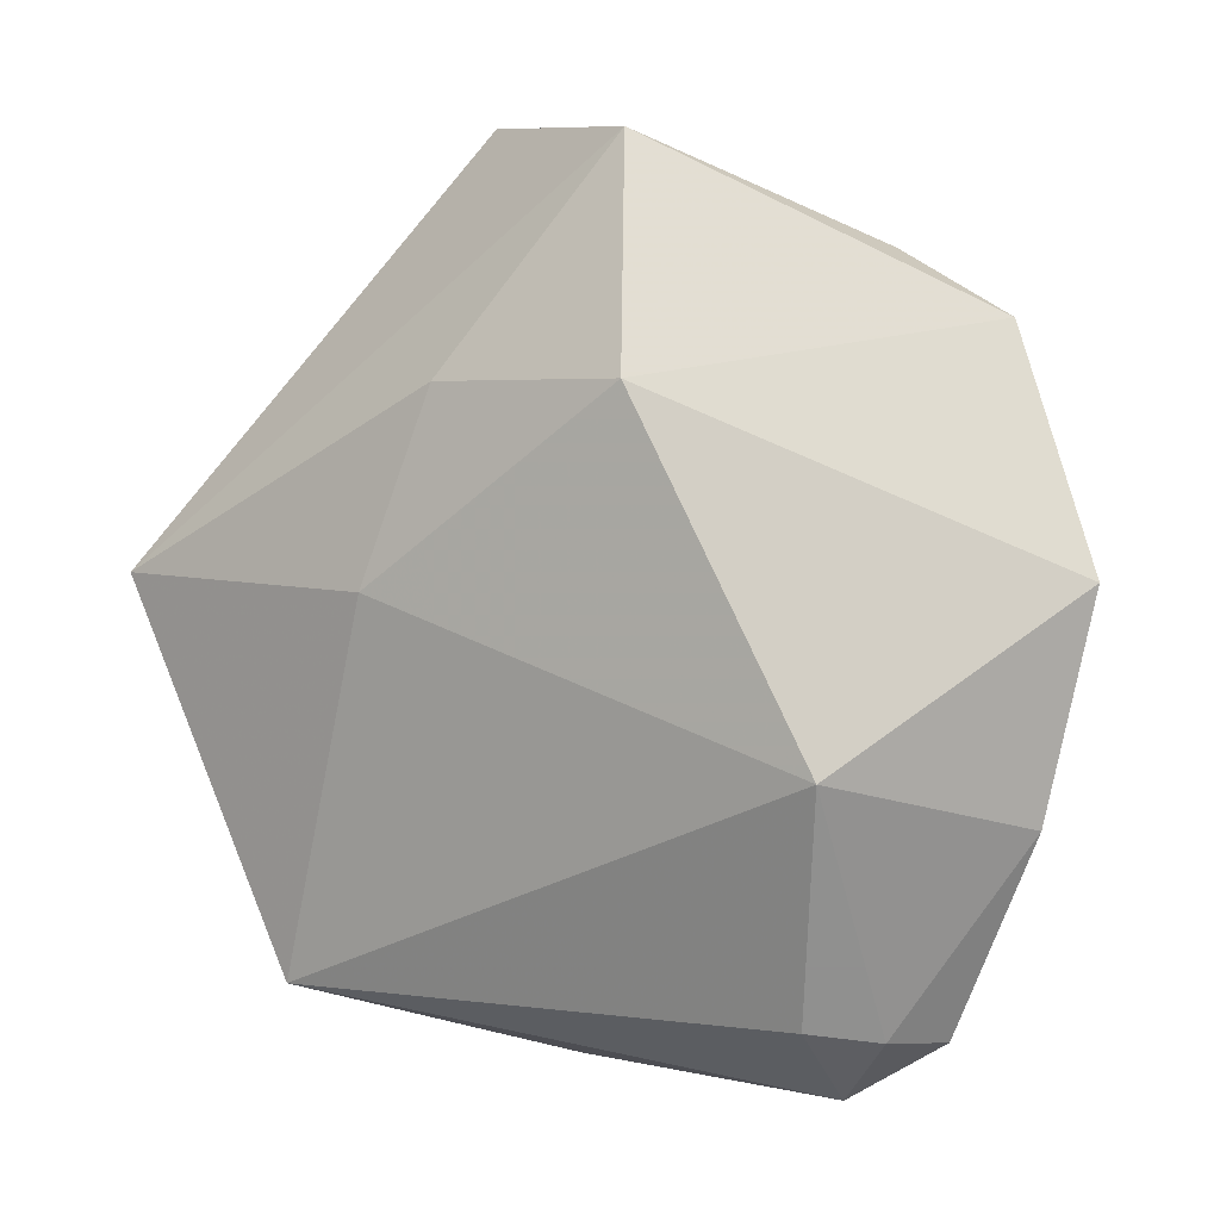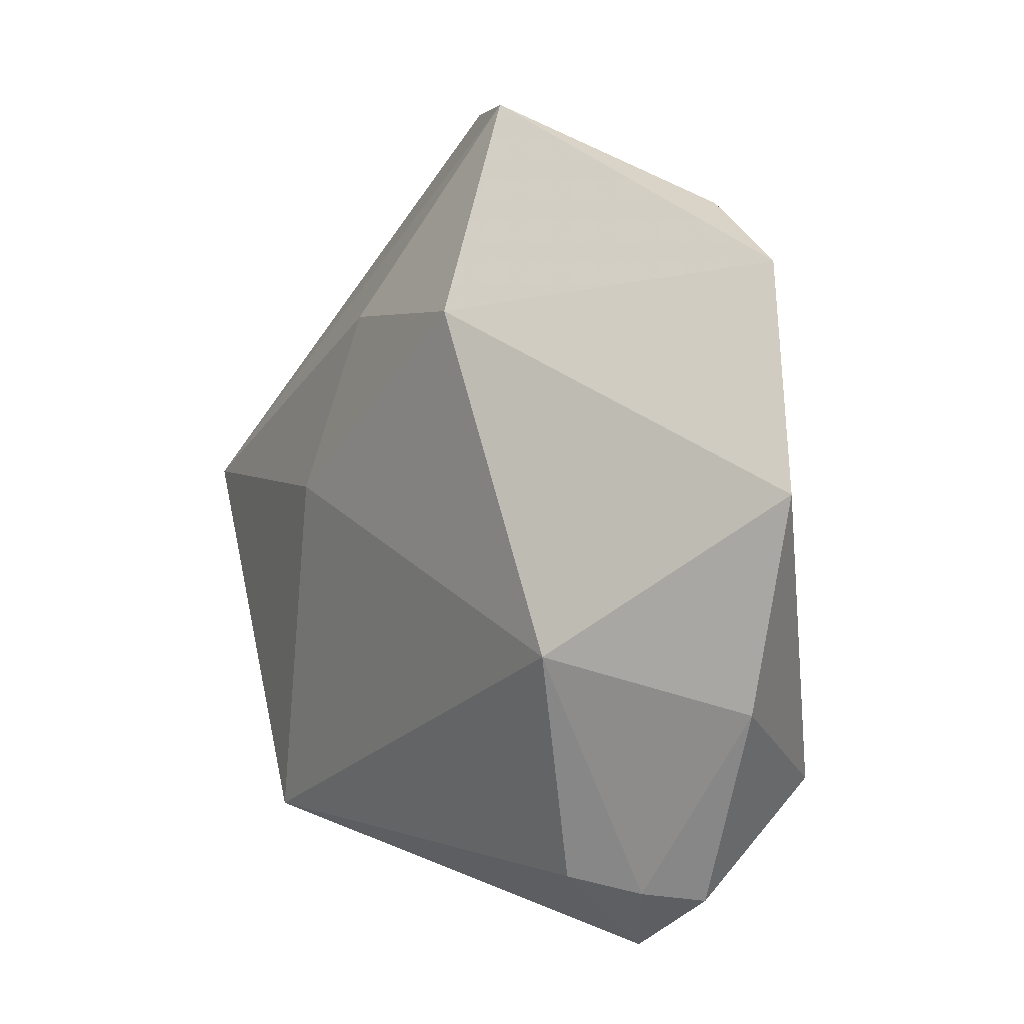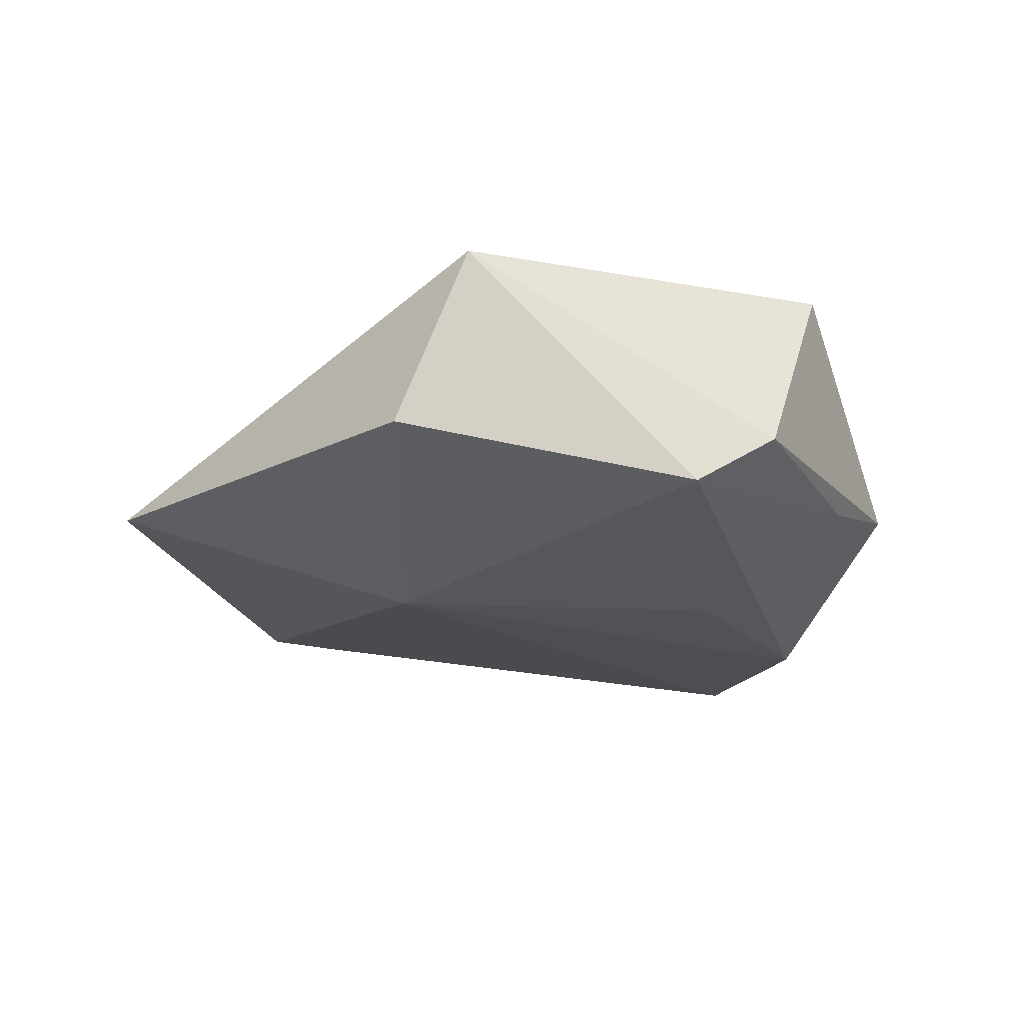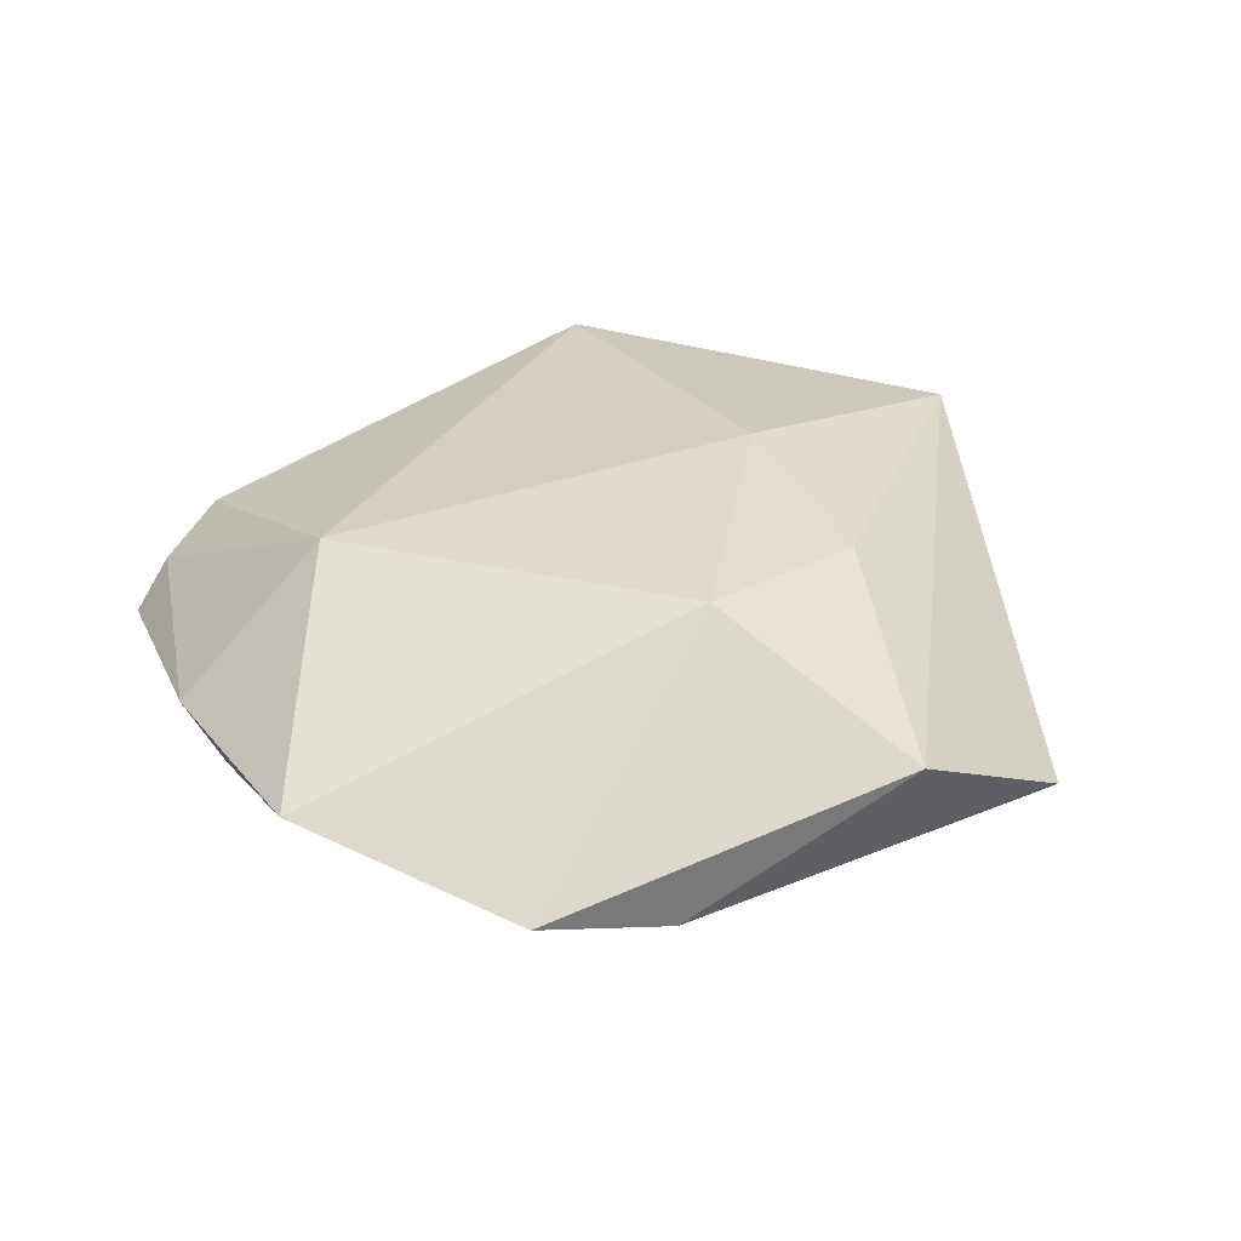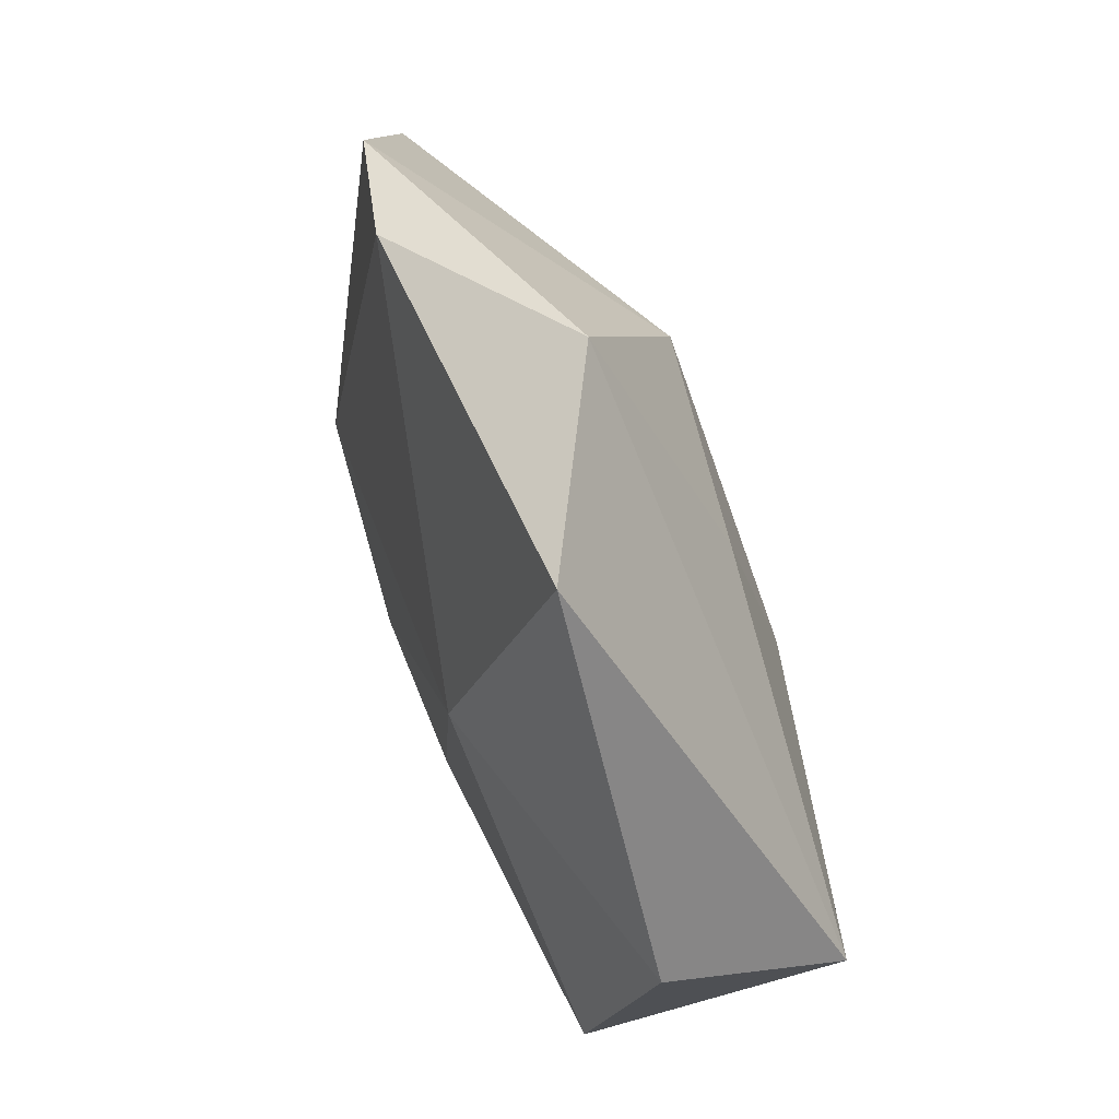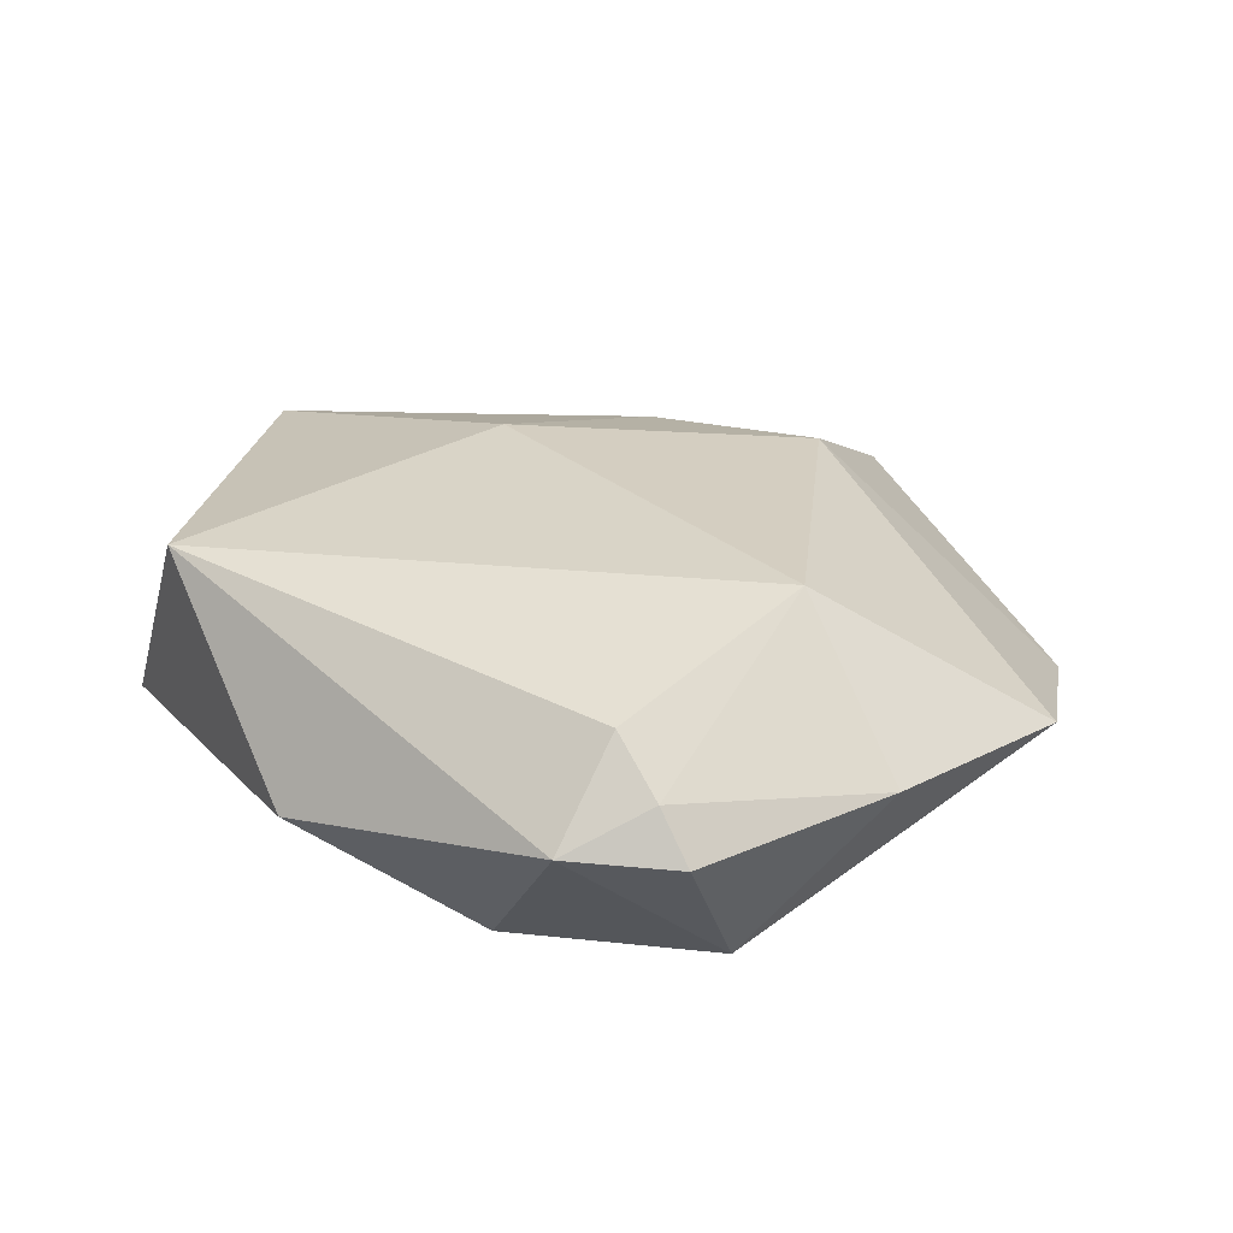
<metadata>
{"format":"obj","ext":"obj","renderer":"f3d","projection":"perspective","resolution":1024,"background":"white","views":[{"elev":7.6,"azim":30.6,"up":"+Y"},{"elev":5.7,"azim":56.2,"up":"+Y"},{"elev":-21.3,"azim":-86.6,"up":"+Z"},{"elev":29.6,"azim":136.2,"up":"+Z"},{"elev":71.3,"azim":-110.9,"up":"+Y"},{"elev":26.4,"azim":36.7,"up":"+Z"}]}
</metadata>
<code>
v 0.03086 -0.006603 0.01648
v -0.009664 0.02545 0.01299
v -0.01489 -0.03451 -0.007426
v -0.02584 -0.03179 0.01423
v 0.03237 -0.03125 0.005446
v -0.04317 0.01371 -0.006745
v -0.01284 0.01586 -0.01634
v 0.01208 -0.02972 -0.01625
v -0.00474 -0.04019 -0.004702
v 0.02611 0.03731 -0.008135
v 0.0114 0.02637 0.01529
v 0.005416 0.04796 0.004461
v 0.03862 0.0314 -0.005385
v -0.03816 -0.02585 -0.00759
v 0.03616 -0.03183 0.0004322
v 0.04928 0.009734 0.00107
v -0.01502 0.006493 0.01695
v -0.0149 0.0484 -0.006169
v -0.04637 0.005836 0.01124
v -0.04089 -0.01754 -0.01314
v 0.04493 -0.01168 0.001944
v 0.02673 -0.02992 0.01054
v 0.03378 -0.02159 -0.01449
v -0.008069 -0.01922 -0.01635
v 0.02633 -0.03845 0.001242
f 6 7 20
f 6 20 19
f 18 7 6
f 18 19 12
f 6 19 18
f 8 25 9
f 9 25 4
f 24 7 8
f 8 20 24
f 24 20 7
f 4 1 17
f 17 19 4
f 4 19 14
f 14 19 20
f 14 9 4
f 22 1 4
f 4 25 22
f 23 25 8
f 8 7 23
f 11 17 1
f 1 16 11
f 3 14 20
f 9 14 3
f 3 20 8
f 8 9 3
f 25 23 15
f 10 18 12
f 7 18 10
f 10 23 7
f 19 17 2
f 17 11 2
f 12 19 2
f 2 11 12
f 5 22 25
f 25 15 5
f 1 22 5
f 16 23 13
f 23 10 13
f 13 10 12
f 12 11 13
f 13 11 16
f 21 16 1
f 1 5 21
f 21 5 15
f 21 23 16
f 21 15 23

</code>
